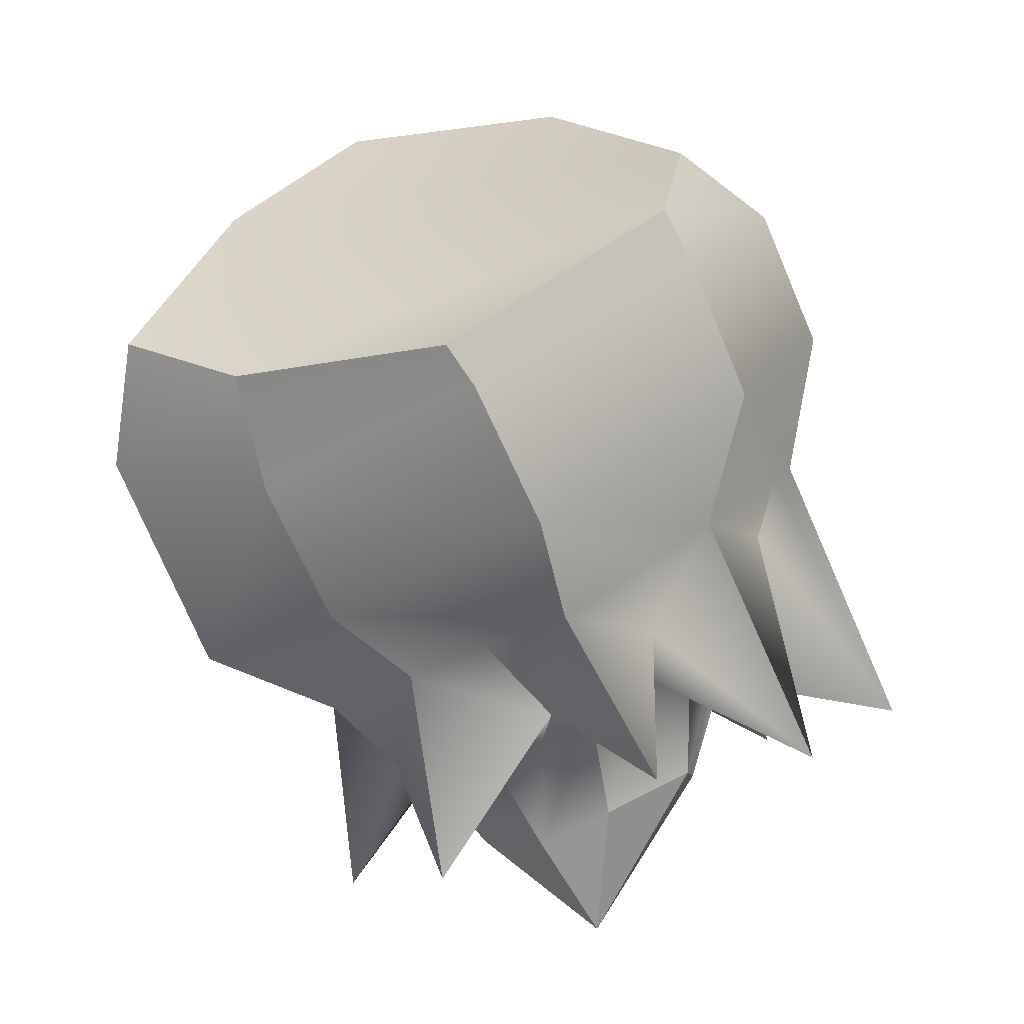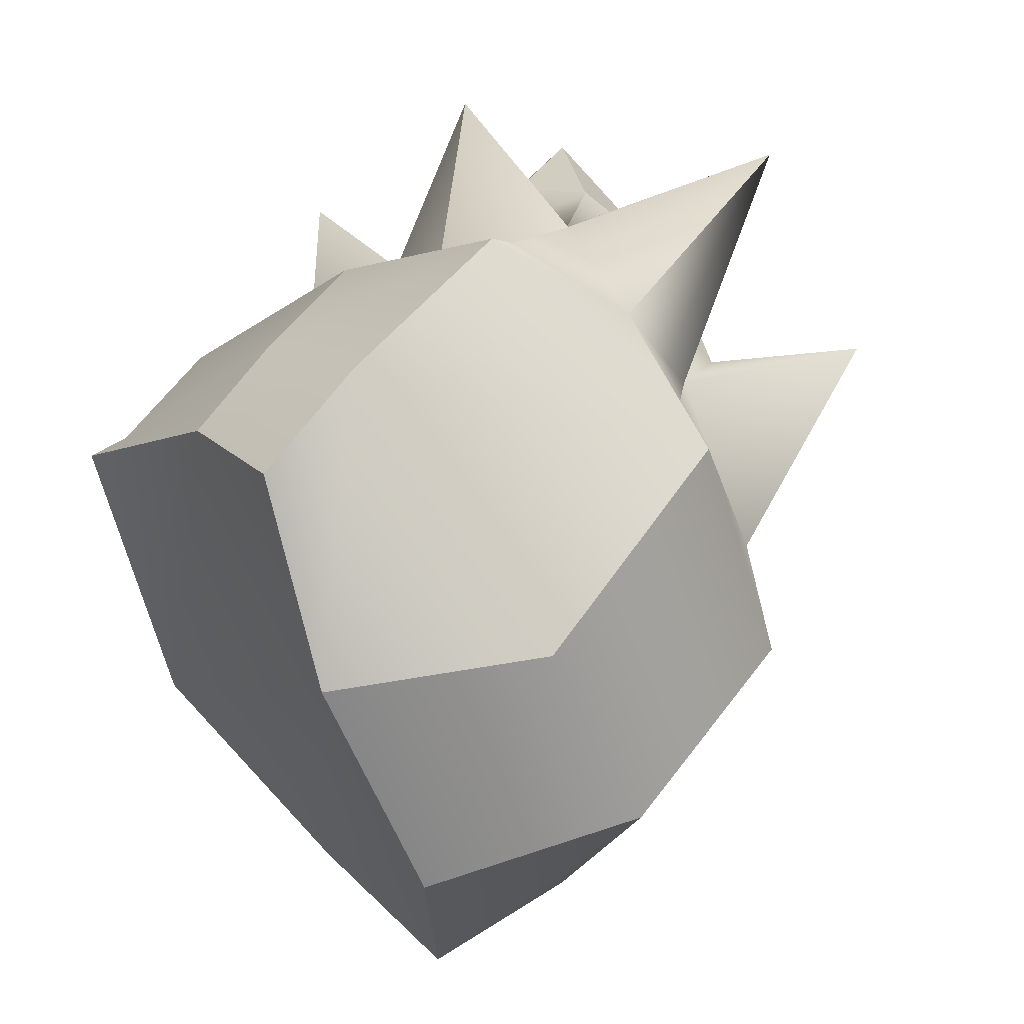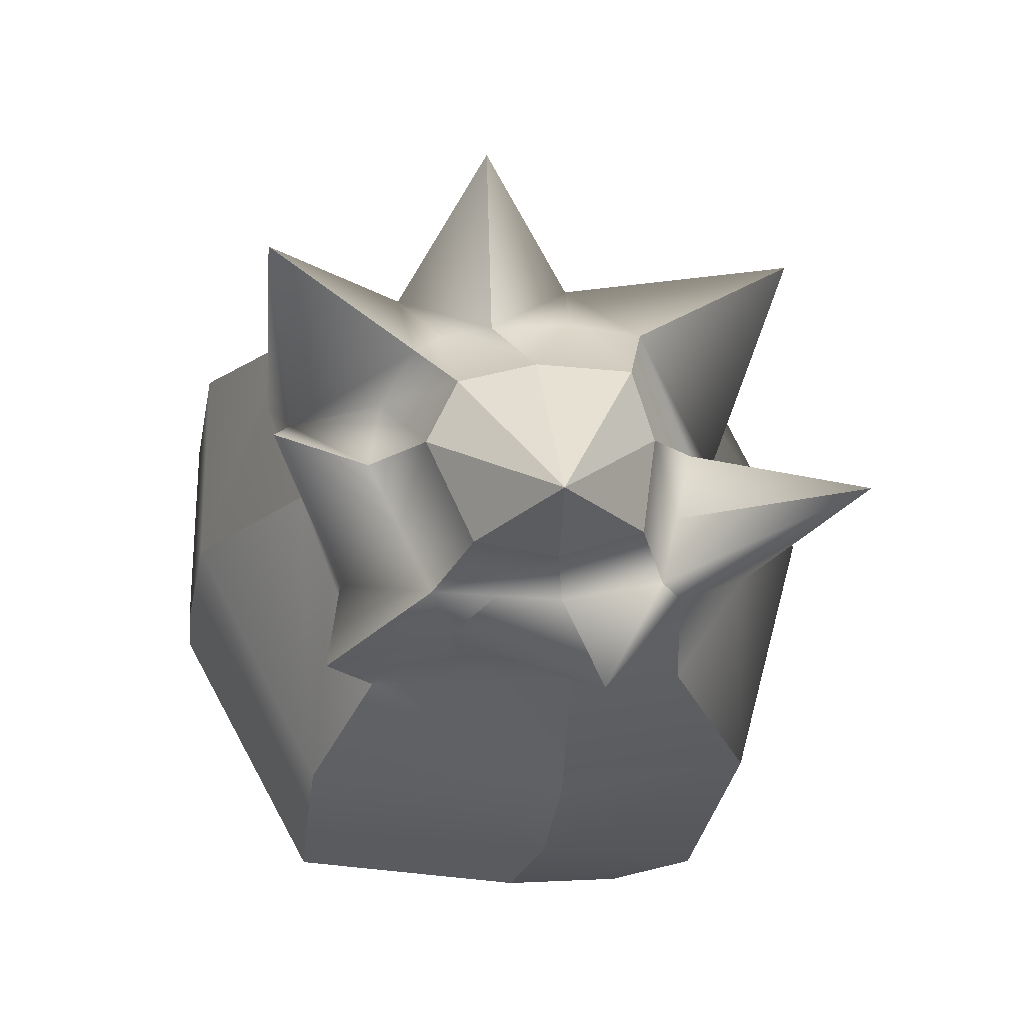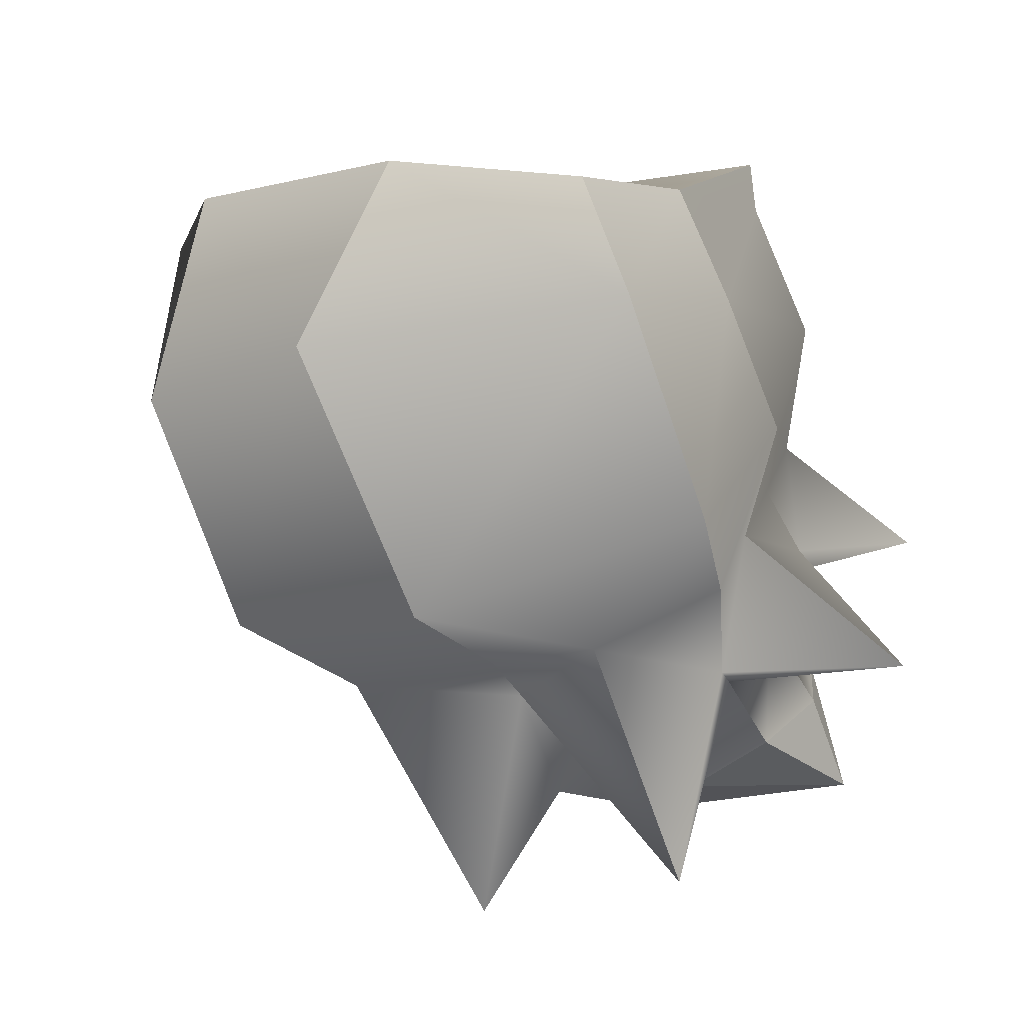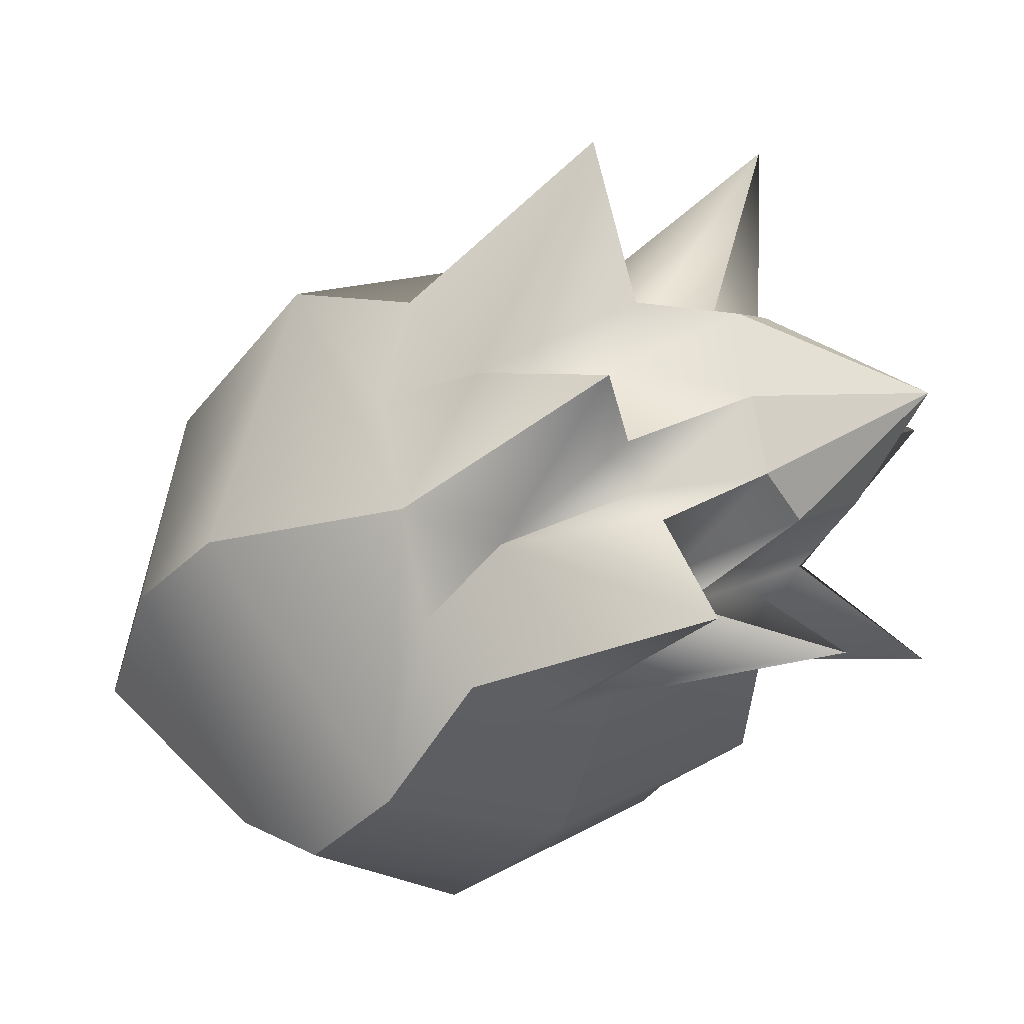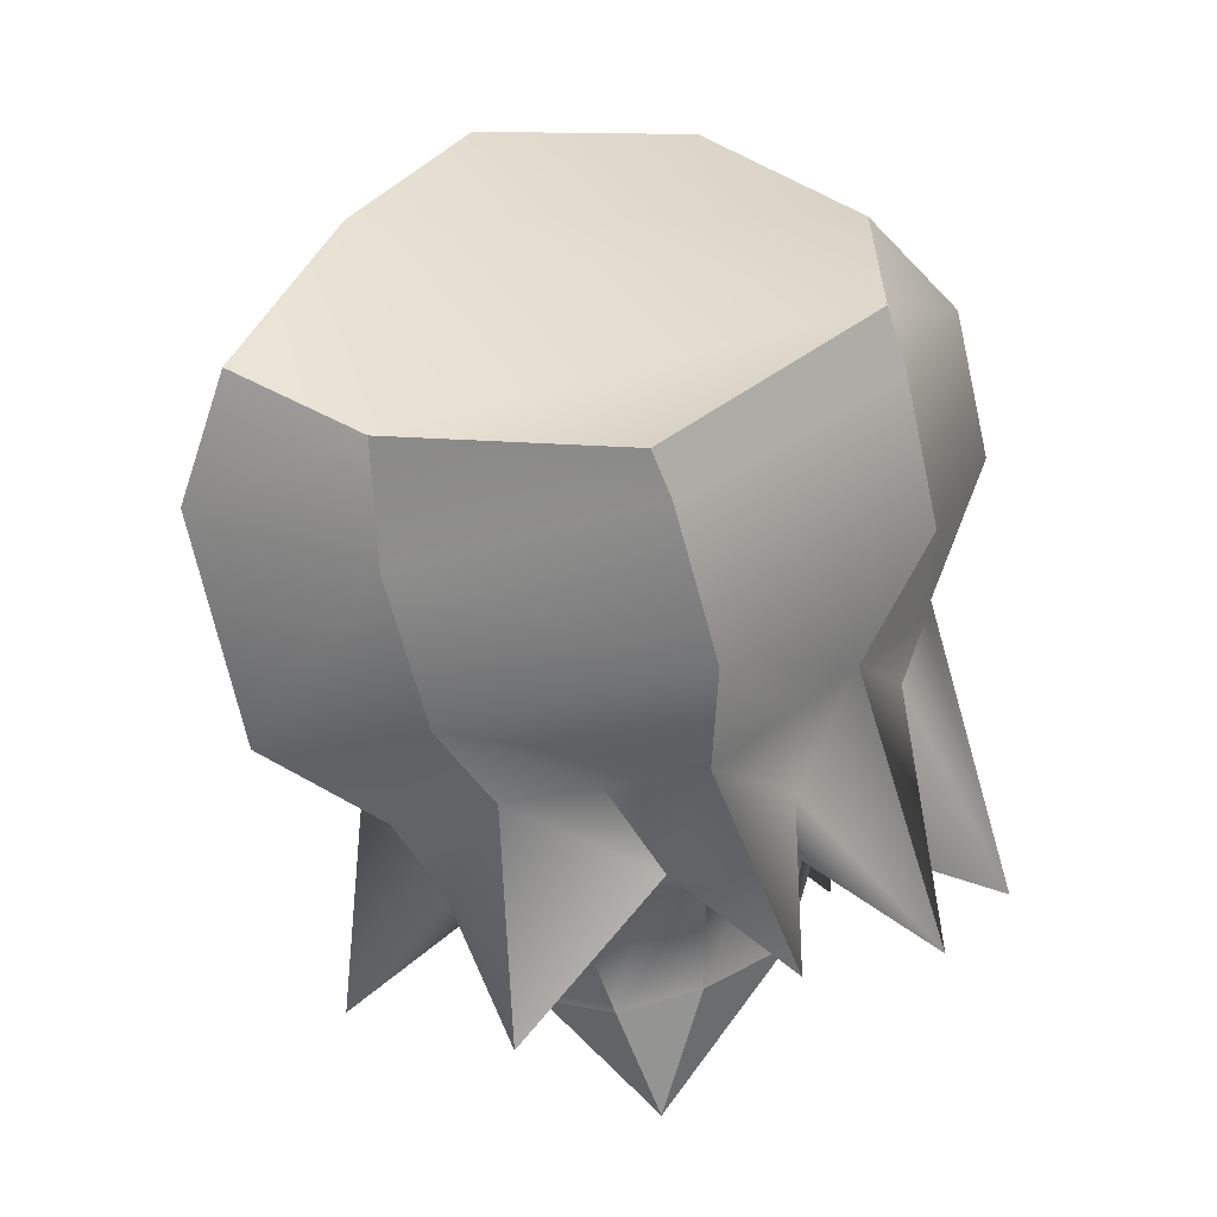
<metadata>
{"format":"obj","ext":"obj","renderer":"f3d","projection":"perspective","resolution":1024,"background":"white","views":[{"elev":-39.8,"azim":85.0,"up":"+Y"},{"elev":77.4,"azim":165.6,"up":"+Z"},{"elev":-68.4,"azim":-136.1,"up":"+Y"},{"elev":76.5,"azim":-73.9,"up":"+Z"},{"elev":-66.5,"azim":-88.9,"up":"+Z"},{"elev":-35.3,"azim":72.1,"up":"+Y"}]}
</metadata>
<code>
g default1
v 0.05282 -0.7803 0.1217
v -0.4901 -0.7766 0.7452
v -0.2242 -0.5394 0.8581
v 0.1683 -0.7214 0.2193
v 0.1329 -0.03469 -0.4731
v 0.01154 -0.1483 -0.5725
v -0.2453 0.6561 -0.605
v -0.535 1.131 -0.1862
v -1.006 0.9701 -0.4319
v -0.2835 0.3998 -0.8892
v -1.091 0.4322 1.027
v -0.4061 0.3513 0.9214
v -0.4018 -0.2631 1.223
v -0.7305 -0.5006 1.25
v -1.257 0.9086 0.5244
v -0.5575 0.951 0.5232
v -1.829 0.4617 0.2324
v -1.303 0.7045 -0.6589
v -1.681 -1.605 -0.4264
v -1.946 -0.9996 -0.3856
v -1.864 -1.099 -0.1971
v -1.813 -0.1657 -0.5247
v -1.668 0.1568 -0.3722
v -1.877 0.06596 -0.01709
v -2.46 -0.5436 -0.1757
v -1.837 -0.6261 -0.5393
v -1.984 -0.6706 -0.3658
v -1.754 -1.023 -0.6155
v -1.647 -0.6318 -0.7109
v -1.407 0.08307 -0.6542
v -2.024 -0.5602 -1.123
v -1.524 -0.6806 -0.8094
v -1.392 -0.2294 -0.9113
v -1.145 0.009331 -0.9363
v -0.3059 -0.4112 -0.7772
v -0.5984 0.1364 -1.096
v -1.548 -1.063 -0.7543
v -0.9741 -0.1336 -1.059
v -0.8959 -0.5223 -0.9088
v -0.8219 -0.3245 -0.9679
v -1.382 -0.8627 -1.438
v -1.237 -0.7679 -0.8002
v -1.438 -0.734 -0.85
v -1.367 -1.173 -0.707
v -1.072 -0.8063 -0.6925
v -0.2395 -1.057 -0.102
v -0.7885 -1.039 0.5166
v -1.304 -1.389 -0.4264
v -1.04 -1.215 -0.3459
v -1.056 -1.011 -0.5192
v -1.676 -1.292 -0.05802
v -1.466 -1.419 -0.2199
v -1.313 -1.208 -0.04187
v -1.176 -1.211 -0.1939
v -0.9782 -1.24 -0.207
v -1.336 -1.651 0.1132
v -1.089 -1.037 0.2448
v -0.862 -1.071 0.014
v -1.739 -0.1212 0.7423
v -1.244 -0.8935 0.9168
v -1.736 -0.3692 0.3081
v -1.793 -0.4793 0.2014
v -1.837 -0.7498 0.02987
v -1.34 -1.002 0.4879
v -1.639 -0.6691 0.5072
v -2.25 -1.121 0.3848
v -1.551 -1.082 0.2638
v -1.697 -0.9314 0.1006
v -1.557 -1.113 0.1713
v -0.7597 -0.5847 -0.7175
v -0.7869 -1.036 -0.518
v -1.08 -1.285 -1.072
v -0.707 -0.8049 -0.5055
v -0.6353 -1.105 -0.2168
v -0.7679 -1.614 -0.5085
g polySurface5
f 4 3 1
f 1 3 2
f 4 1 5
f 5 1 6
f 10 9 7
f 7 9 8
f 11 14 12
f 12 14 13
f 16 8 15
f 15 8 9
f 13 14 3
f 3 14 2
f 6 10 5
f 5 10 7
f 12 16 11
f 11 16 15
f 15 9 17
f 17 9 18
f 19 21 20
f 25 24 22
f 22 24 23
f 26 27 22
f 22 27 25
f 29 28 26
f 28 20 26
f 27 26 20
f 20 28 19
f 18 30 17
f 30 23 17
f 23 24 17
f 31 22 30
f 30 22 23
f 31 33 29
f 29 33 32
f 31 29 22
f 22 29 26
f 31 30 33
f 33 30 34
f 36 10 35
f 35 10 6
f 36 18 10
f 10 18 9
f 19 28 37
f 18 36 30
f 30 36 34
f 36 38 34
f 38 40 41
f 39 41 40
f 42 43 39
f 39 43 41
f 34 38 33
f 33 38 41
f 29 32 28
f 28 32 37
f 32 43 37
f 41 43 33
f 33 43 32
f 37 44 19
f 45 44 42
f 44 37 42
f 43 42 37
f 1 2 46
f 46 2 47
f 46 35 1
f 1 35 6
f 19 44 48
f 45 50 44
f 44 50 48
f 50 49 48
f 51 21 19
f 19 52 51
f 48 52 19
f 48 49 52
f 49 54 52
f 54 53 52
f 56 53 55
f 55 53 54
f 56 55 57
f 57 55 58
f 60 14 59
f 59 14 11
f 17 24 59
f 59 24 61
f 15 17 11
f 11 17 59
f 25 62 24
f 24 62 61
f 63 27 21
f 21 27 20
f 25 27 62
f 62 27 63
f 14 60 2
f 2 60 47
f 64 60 65
f 60 59 65
f 59 61 65
f 66 67 65
f 65 67 64
f 51 69 21
f 69 68 21
f 21 68 63
f 67 66 69
f 68 69 66
f 57 47 64
f 64 47 60
f 69 51 53
f 53 51 52
f 67 69 56
f 53 56 69
f 56 57 67
f 67 57 64
f 62 63 66
f 66 63 68
f 61 62 65
f 65 62 66
f 36 35 38
f 38 35 40
f 40 35 70
f 71 50 72
f 45 72 50
f 42 39 45
f 72 45 39
f 40 70 39
f 39 70 72
f 35 46 70
f 70 46 73
f 46 74 73
f 75 74 55
f 55 74 58
f 75 55 49
f 49 55 54
f 75 71 74
f 74 71 73
f 75 49 71
f 71 49 50
f 46 47 74
f 74 47 58
f 47 57 58
f 72 70 71
f 71 70 73
f 13 3 12
f 4 5 3
f 3 5 12
f 5 7 12
f 12 7 16
f 8 16 7

</code>
